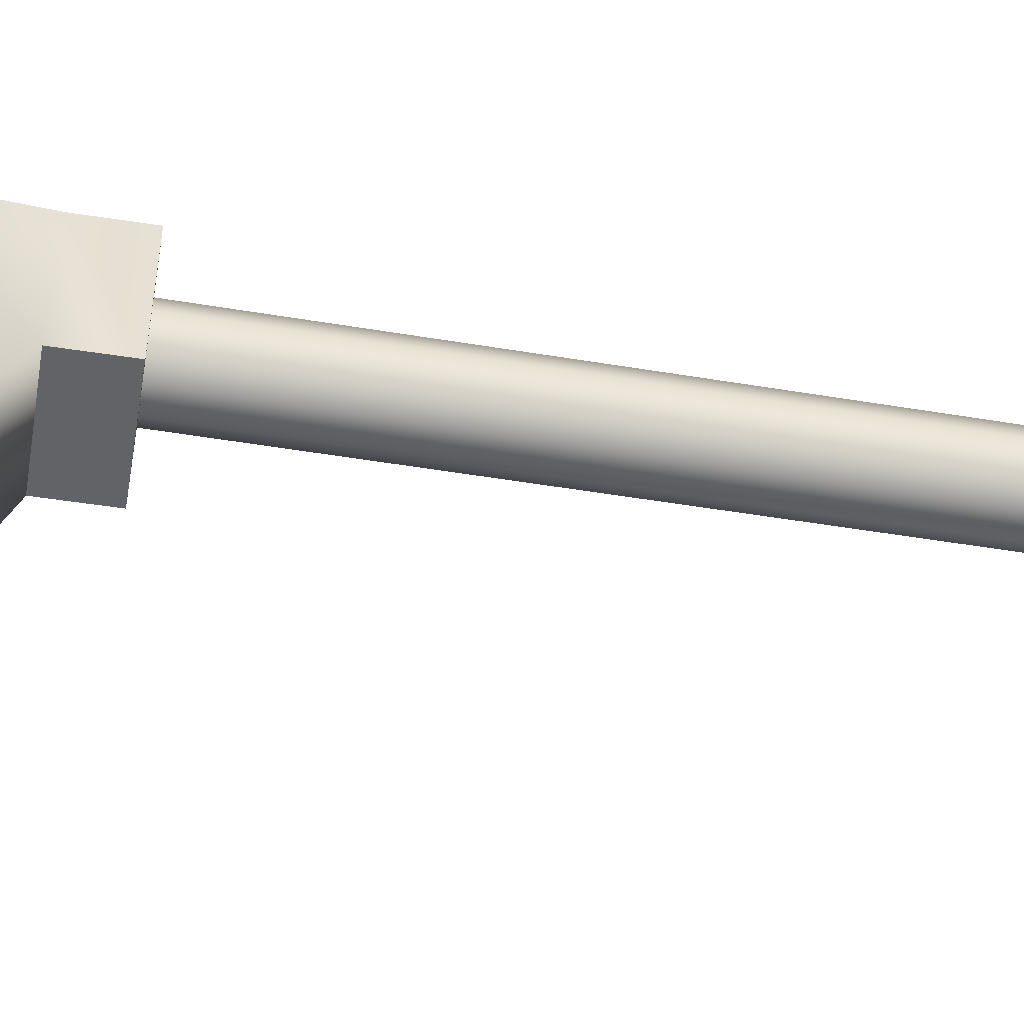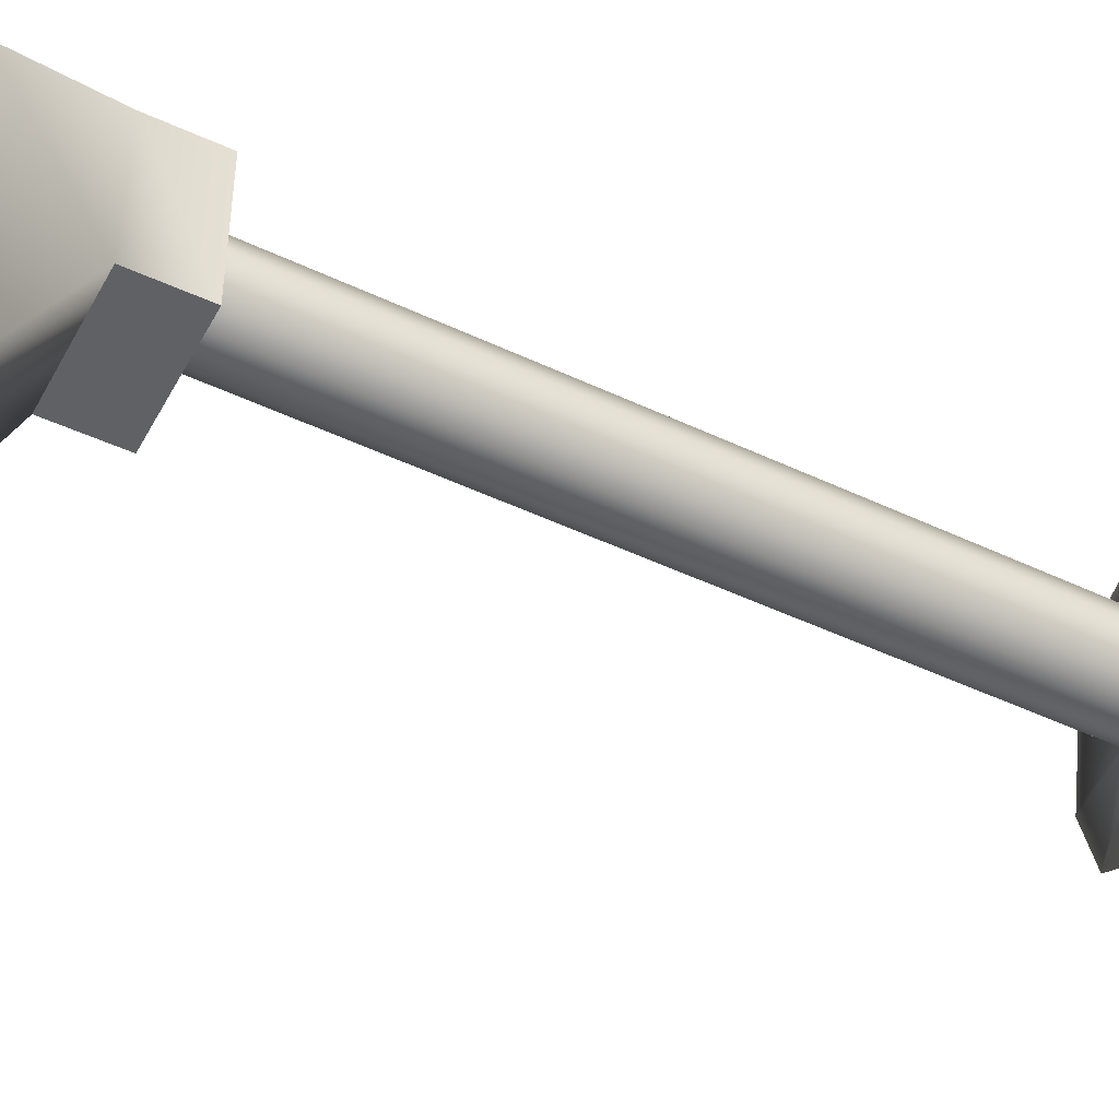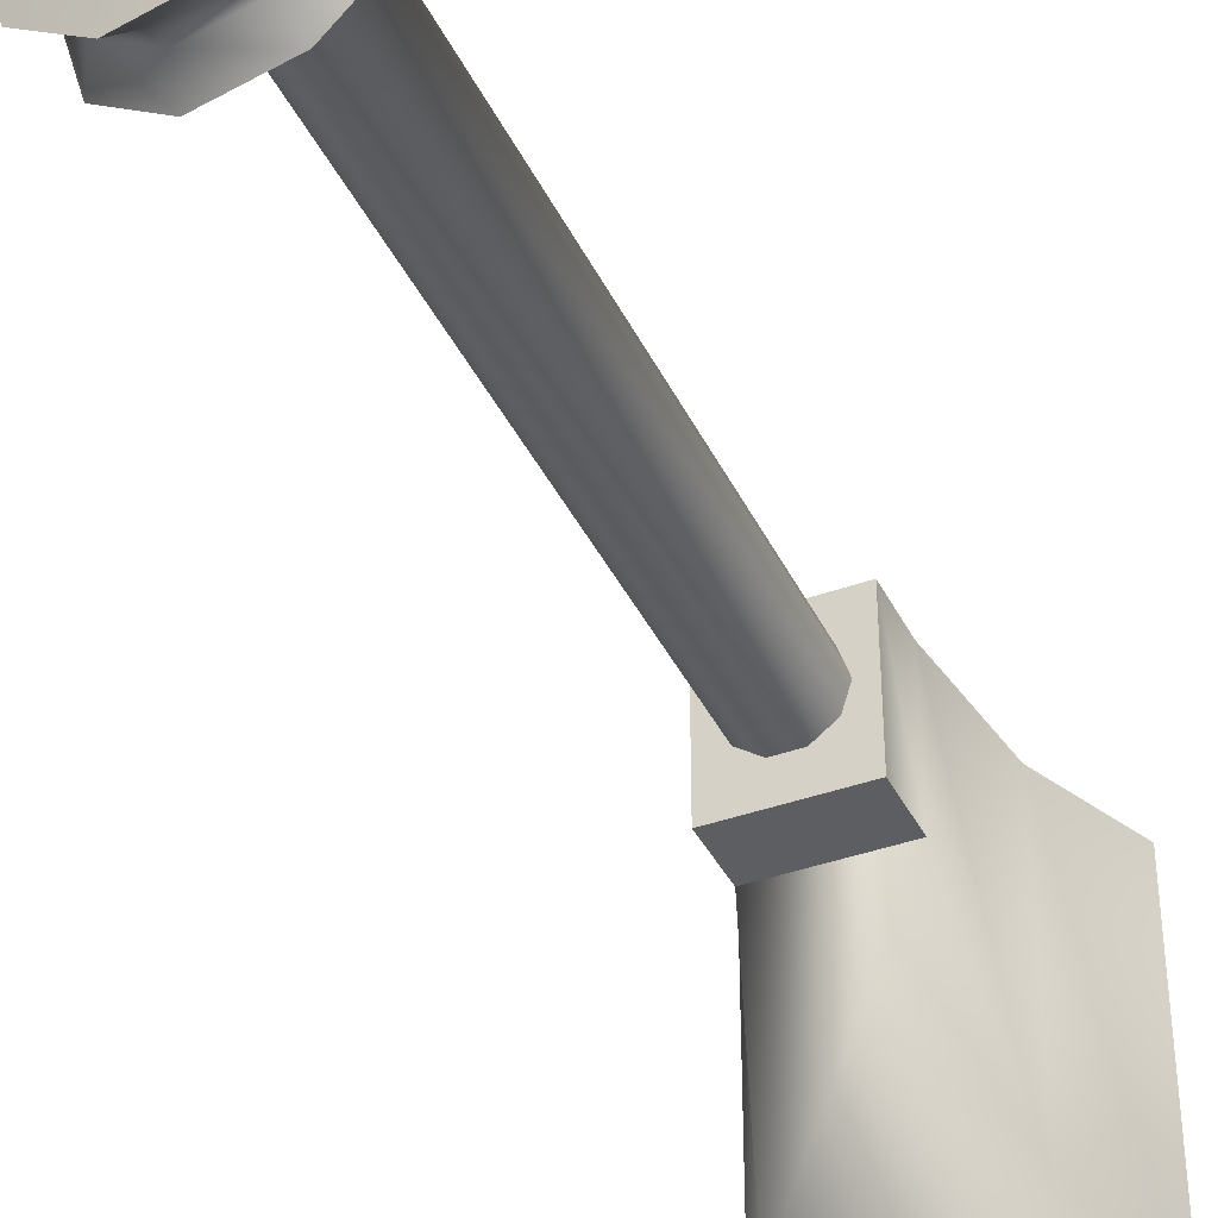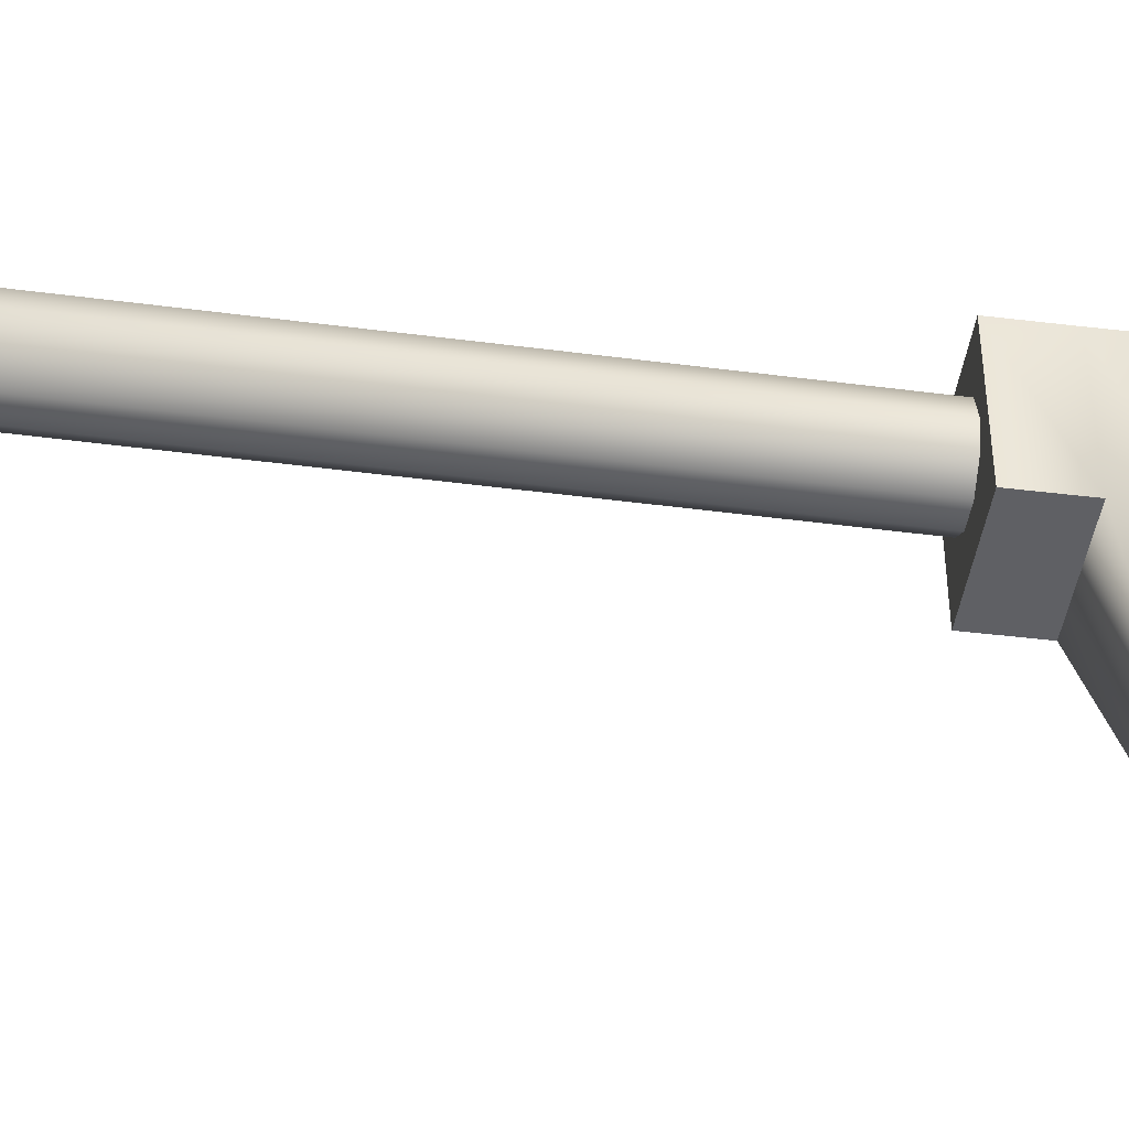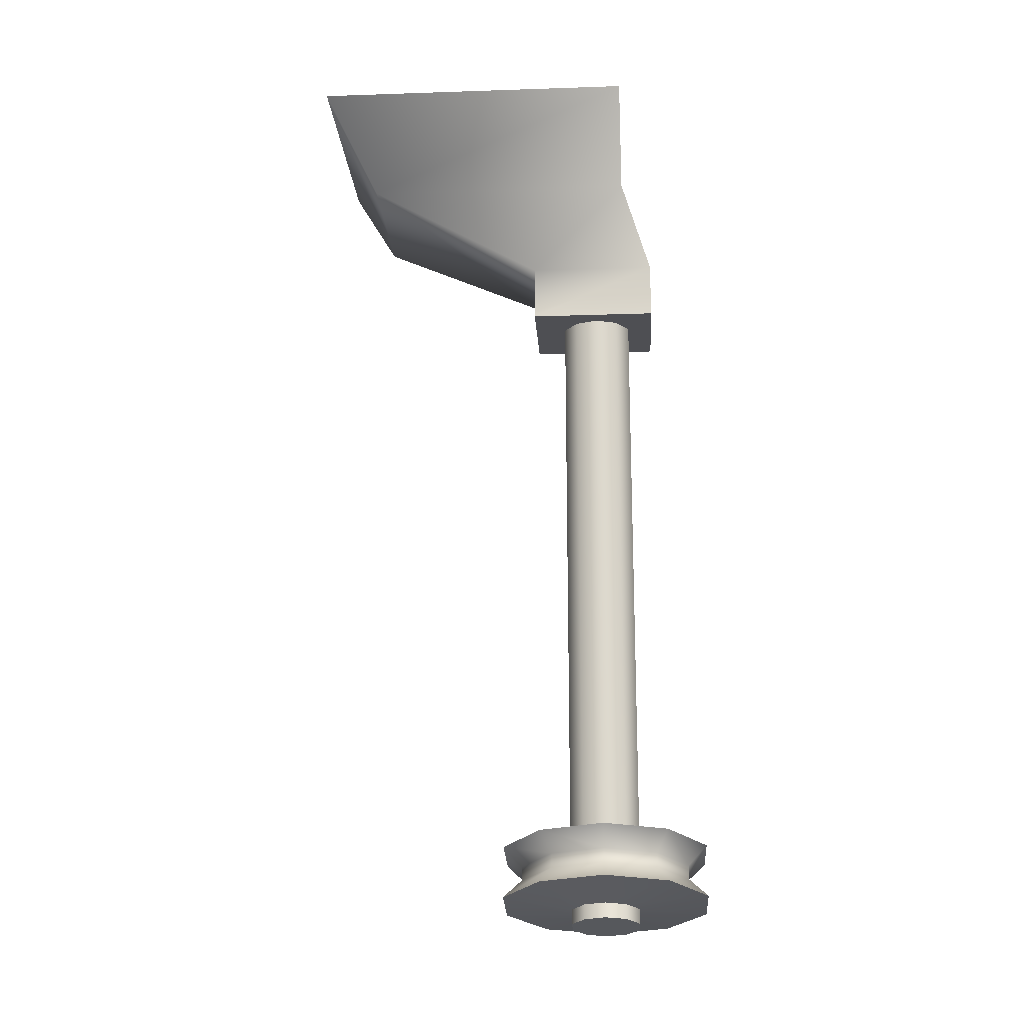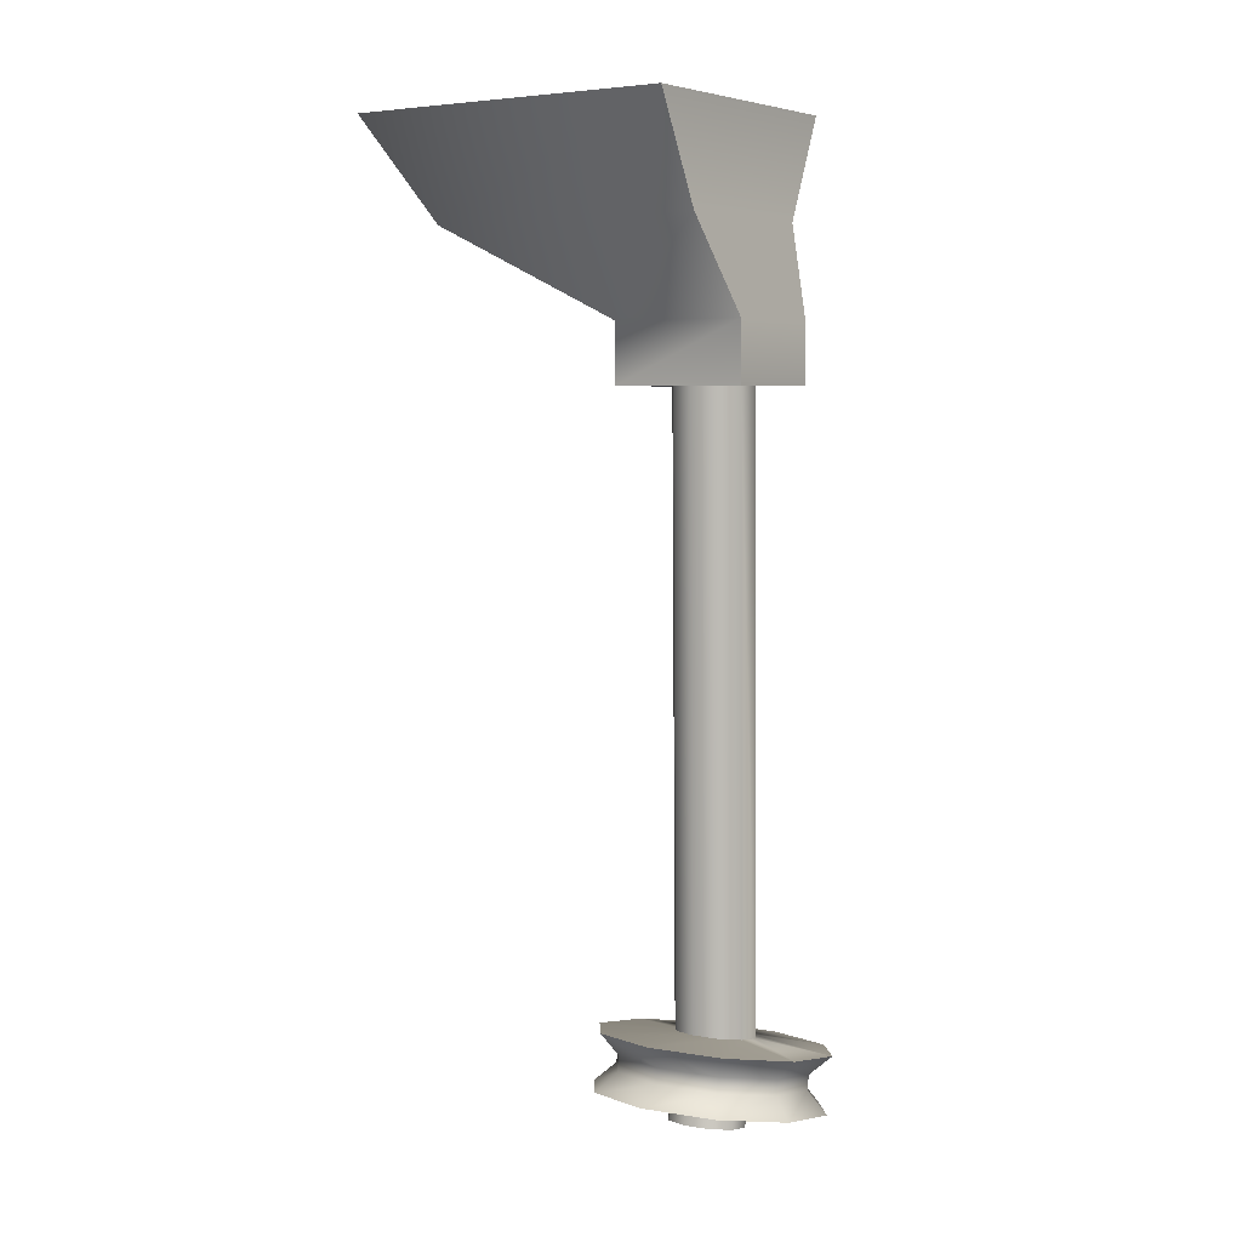
<metadata>
{"format":"obj","ext":"obj","renderer":"f3d","projection":"perspective","resolution":1024,"background":"white","views":[{"elev":-51.0,"azim":80.4,"up":"+Y"},{"elev":-48.4,"azim":62.8,"up":"+Y"},{"elev":-39.0,"azim":-155.6,"up":"+Y"},{"elev":-44.2,"azim":-98.1,"up":"+Y"},{"elev":-18.2,"azim":93.7,"up":"+Z"},{"elev":5.8,"azim":125.1,"up":"+Z"}]}
</metadata>
<code>
g ndola_support02
v 2092 2282 -3199
v 2100 2278 -3205
v 2093 2257 -3206
v 2084 2257 -3200
v 2114 2298 -3195
v 2118 2291 -3202
v 2141 2298 -3190
v 2139 2291 -3198
v 2162 2282 -3187
v 2157 2278 -3195
v 2139 2291 -3198
v 2141 2298 -3190
v 2170 2257 -3185
v 2164 2257 -3194
v 2162 2231 -3187
v 2157 2236 -3195
v 2141 2215 -3190
v 2139 2223 -3198
v 2114 2215 -3195
v 2118 2223 -3202
v 2092 2231 -3199
v 2100 2236 -3205
v 2144 2298 -3211
v 2118 2298 -3216
v 2119 2291 -3208
v 2119 2223 -3208
v 2101 2236 -3211
v 2096 2231 -3219
v 2166 2231 -3207
v 2174 2257 -3206
v 2165 2257 -3200
v 2158 2236 -3201
v 2112 2257 -3193
v 2115 2257 -2957
v 2117 2265 -2957
v 2115 2265 -3192
v 2115 2248 -3192
v 2117 2248 -2957
v 2140 2291 -3204
v 2094 2257 -3212
v 2088 2257 -3221
v 2140 2223 -3204
v 2101 2278 -3211
v 2096 2282 -3219
v 2158 2278 -3201
v 2140 2291 -3204
v 2166 2282 -3207
v 2144 2298 -3211
v 2134 2271 -2957
v 2131 2271 -3190
v 2122 2271 -3191
v 2122 2242 -3191
v 2125 2242 -2957
v 2144 2215 -3211
v 2118 2215 -3216
v 2125 2271 -2957
v 2122 2271 -3191
v 2125 2271 -2957
v 2142 2248 -2957
v 2139 2248 -3188
v 2142 2257 -3188
v 2142 2265 -2957
v 2139 2265 -3188
v 2145 2257 -2957
v 2134 2242 -2957
v 2131 2242 -3190
f 35 56 57
f 57 36 35
f 49 51 58
f 51 49 50
f 62 50 49
f 50 62 63
f 64 63 62
f 63 64 61
f 59 61 64
f 61 59 60
f 65 60 59
f 60 65 66
f 53 66 65
f 66 53 52
f 38 52 53
f 52 38 37
f 34 37 38
f 37 34 33
f 35 33 34
f 33 35 36
f 9 11 12
f 11 9 10
f 13 10 9
f 10 13 14
f 15 14 13
f 14 15 16
f 17 16 15
f 16 17 18
f 19 18 17
f 18 19 20
f 21 20 19
f 20 21 22
f 4 22 21
f 22 4 3
f 1 3 4
f 3 1 2
f 5 2 1
f 2 5 6
f 7 6 5
f 6 7 8
f 6 39 25
f 39 6 8
f 25 23 24
f 23 25 39
f 46 11 45
f 10 45 11
f 45 10 31
f 14 31 10
f 31 14 32
f 16 32 14
f 32 16 42
f 18 42 16
f 42 18 26
f 20 26 18
f 26 20 27
f 22 27 20
f 27 22 40
f 3 40 22
f 40 3 43
f 2 43 3
f 43 2 25
f 6 25 2
f 48 46 47
f 45 47 46
f 47 45 30
f 31 30 45
f 30 31 29
f 32 29 31
f 29 32 54
f 42 54 32
f 54 42 55
f 26 55 42
f 55 26 28
f 27 28 26
f 28 27 41
f 40 41 27
f 41 40 44
f 43 44 40
f 44 43 24
f 25 24 43
v 2142 2265 -2957
v 2125 2271 -2957
v 2115 2257 -2957
v 2117 2265 -2957
v 2142 2248 -2957
v 2145 2257 -2957
v 2125 2242 -2957
v 2134 2242 -2957
v 2117 2248 -2957
v 2134 2271 -2957
f 70 69 68
f 67 68 69
f 68 67 76
f 71 67 69
f 67 71 72
f 74 71 73
f 69 73 71
f 73 69 75
v 2136 2243 -3215
v 2137 2243 -3221
v 2144 2248 -3220
v 2147 2257 -3219
v 2146 2257 -3213
v 2143 2248 -3214
v 2127 2243 -3217
v 2128 2243 -3223
v 2120 2248 -3218
v 2121 2248 -3224
v 2117 2257 -3218
v 2118 2257 -3224
v 2144 2265 -3220
v 2143 2265 -3214
v 2137 2270 -3221
v 2136 2270 -3215
v 2128 2270 -3223
v 2127 2270 -3217
v 2121 2265 -3224
v 2120 2265 -3218
v 2117 2257 -3218
v 2120 2248 -3218
v 2096 2231 -3219
v 2088 2257 -3221
v 2127 2243 -3217
v 2118 2215 -3216
v 2136 2243 -3215
v 2144 2215 -3211
v 2143 2248 -3214
v 2166 2231 -3207
v 2146 2257 -3213
v 2174 2257 -3206
v 2143 2265 -3214
v 2166 2282 -3207
v 2136 2270 -3215
v 2144 2298 -3211
v 2127 2270 -3217
v 2118 2298 -3216
v 2120 2265 -3218
v 2096 2282 -3219
v 2115 2265 -3192
v 2122 2271 -3191
v 2114 2298 -3195
v 2092 2282 -3199
v 2131 2271 -3190
v 2141 2298 -3190
v 2139 2265 -3188
v 2162 2282 -3187
v 2142 2257 -3188
v 2170 2257 -3185
v 2139 2248 -3188
v 2162 2231 -3187
v 2131 2242 -3190
v 2141 2215 -3190
v 2122 2242 -3191
v 2114 2215 -3195
v 2151 2281 -2958
v 2151 2229 -2958
v 2108 2229 -2958
v 2108 2281 -2958
v 2115 2248 -3192
v 2092 2231 -3199
v 2112 2257 -3193
v 2084 2257 -3200
v 2137 2270 -3221
v 2121 2265 -3224
v 2128 2270 -3223
v 2121 2248 -3224
v 2118 2257 -3224
v 2147 2257 -3219
v 2137 2243 -3221
v 2128 2243 -3223
v 2144 2248 -3220
v 2144 2265 -3220
f 135 133 134
f 133 135 136
f 100 97 99
f 98 99 97
f 99 98 102
f 101 102 98
f 102 101 104
f 103 104 101
f 104 103 106
f 105 106 103
f 106 105 108
f 107 108 105
f 108 107 110
f 109 110 107
f 110 109 112
f 111 112 109
f 112 111 114
f 113 114 111
f 114 113 116
f 115 116 113
f 100 115 97
f 115 100 116
f 122 121 124
f 123 124 121
f 124 123 126
f 125 126 123
f 126 125 128
f 127 128 125
f 128 127 130
f 129 130 127
f 130 129 132
f 131 132 129
f 132 131 138
f 137 138 131
f 138 137 140
f 139 140 137
f 140 139 120
f 117 120 139
f 120 117 119
f 118 119 117
f 122 118 121
f 118 122 119
f 94 95 96
f 95 94 93
f 92 93 94
f 93 92 91
f 90 91 92
f 91 90 89
f 81 89 90
f 89 81 80
f 82 80 81
f 80 82 79
f 77 79 82
f 79 77 78
f 83 78 77
f 78 83 84
f 85 84 83
f 84 85 86
f 88 86 85
f 85 87 88
f 96 88 87
f 88 96 95
f 148 144 147
f 146 147 144
f 147 146 149
f 141 146 144
f 146 141 150
f 143 141 142
f 144 142 141
f 142 144 145
v 2098 2159 -2900
v 2162 2159 -2900
v 2181 2138 -2861
v 2081 2138 -2861
v 2081 2138 -2861
v 2081 2269 -2861
v 2098 2269 -2900
v 2098 2159 -2900
v 2081 2269 -2861
v 2181 2269 -2861
v 2162 2269 -2900
v 2098 2269 -2900
v 2181 2269 -2861
v 2181 2138 -2861
v 2162 2159 -2900
v 2162 2269 -2900
f 153 151 152
f 151 153 154
f 157 155 156
f 155 157 158
f 161 159 160
f 159 161 162
f 165 163 164
f 163 165 166
v 2151 2229 -2935
v 2151 2281 -2935
v 2162 2269 -2900
v 2162 2159 -2900
v 2151 2281 -2935
v 2108 2281 -2935
v 2098 2269 -2900
v 2162 2269 -2900
v 2108 2281 -2935
v 2108 2229 -2935
v 2098 2159 -2900
v 2098 2269 -2900
v 2108 2229 -2935
v 2151 2229 -2935
v 2162 2159 -2900
v 2098 2159 -2900
f 169 167 168
f 167 169 170
f 173 171 172
f 171 173 174
f 177 175 176
f 175 177 178
f 181 179 180
f 179 181 182
v 2151 2229 -2935
v 2108 2229 -2935
v 2108 2229 -2958
v 2151 2229 -2958
v 2108 2229 -2935
v 2108 2281 -2935
v 2108 2281 -2958
v 2108 2229 -2958
v 2108 2281 -2935
v 2151 2281 -2935
v 2151 2281 -2958
v 2108 2281 -2958
v 2151 2281 -2935
v 2151 2229 -2935
v 2151 2229 -2958
v 2151 2281 -2958
f 185 183 184
f 183 185 186
f 189 187 188
f 187 189 190
f 193 191 192
f 191 193 194
f 197 195 196
f 195 197 198

</code>
